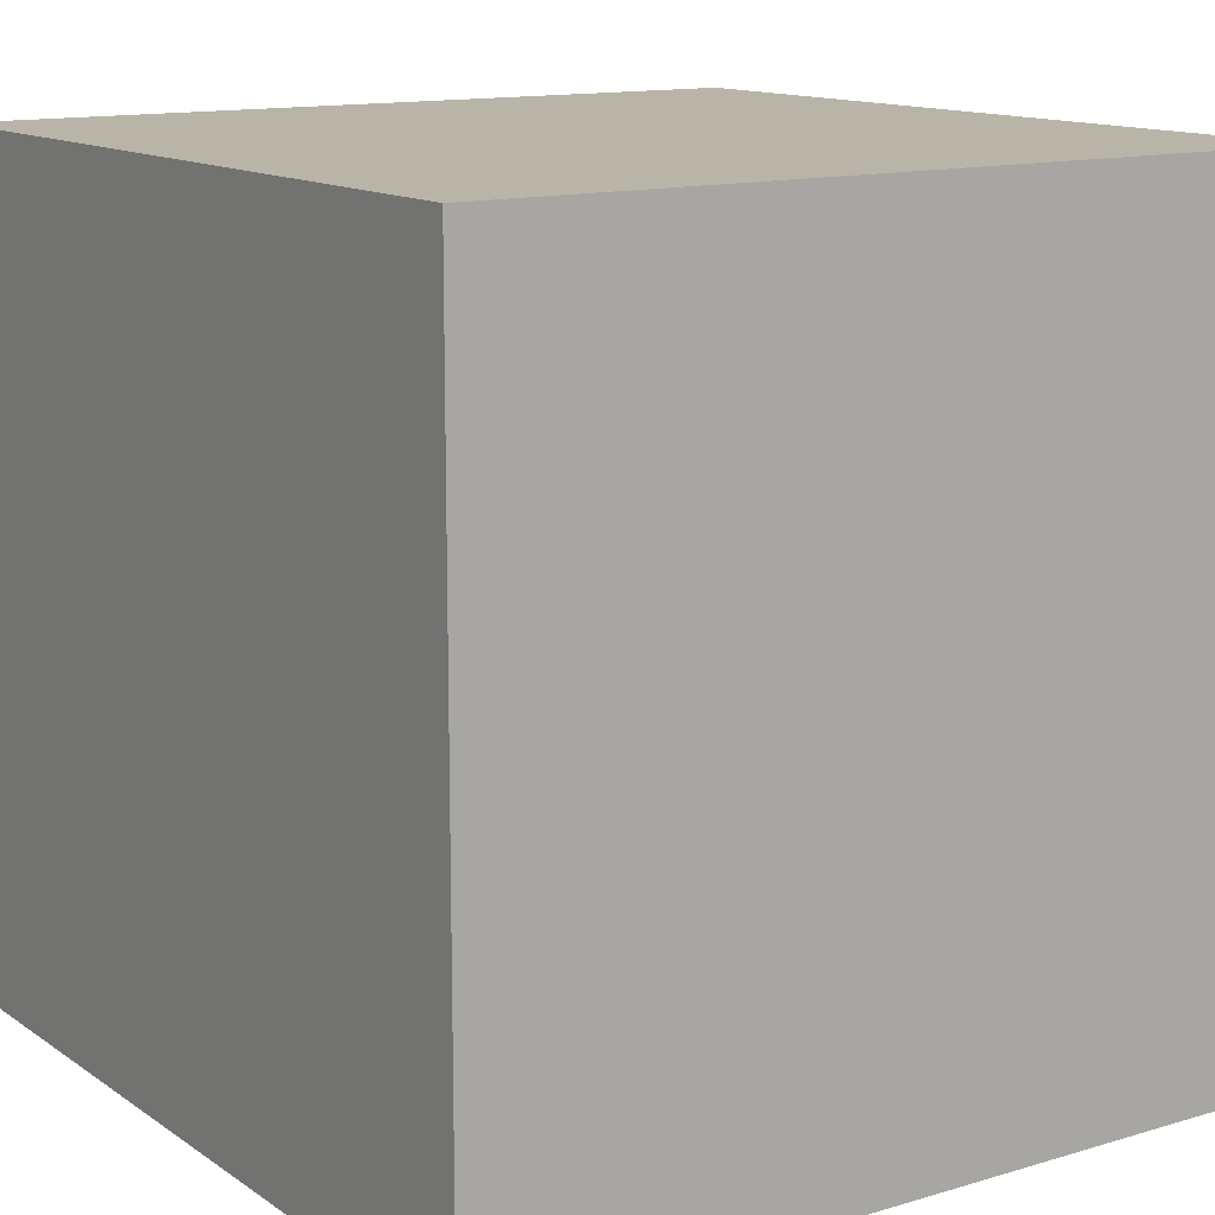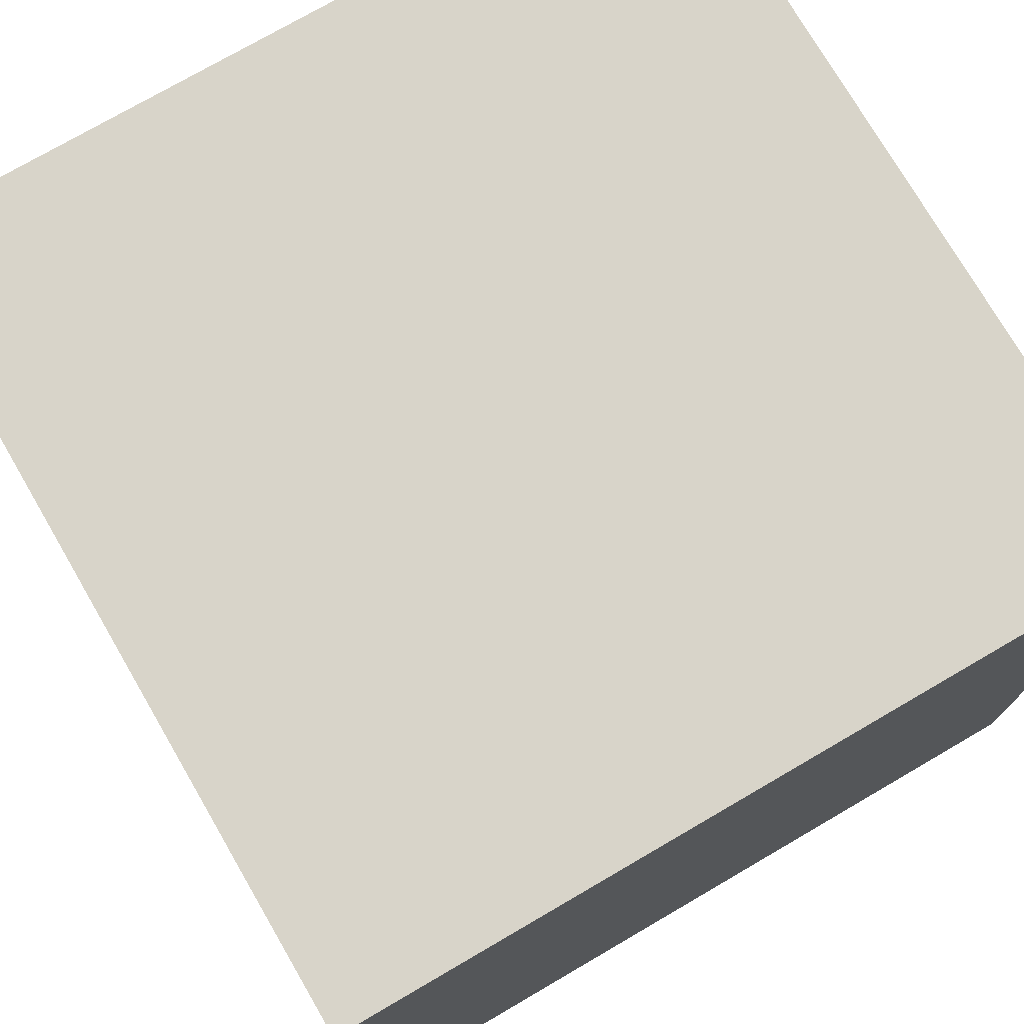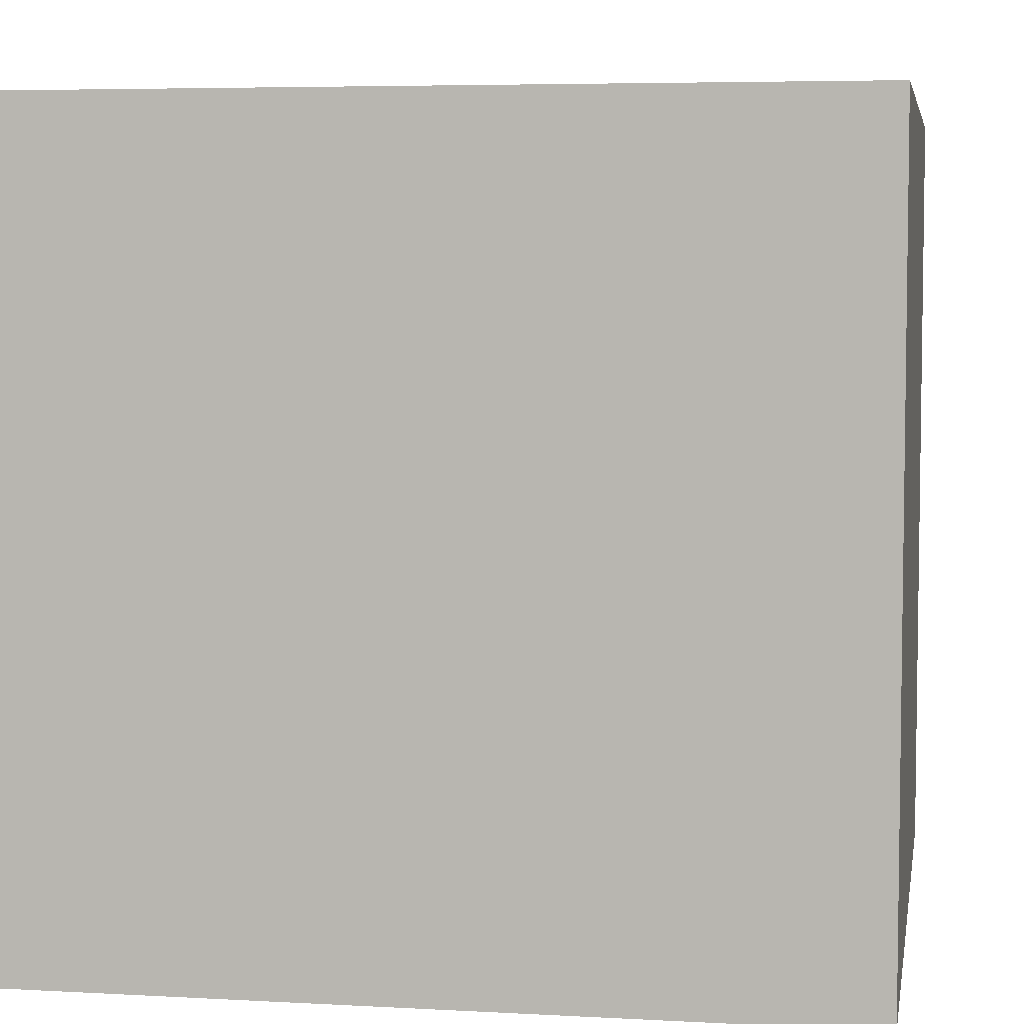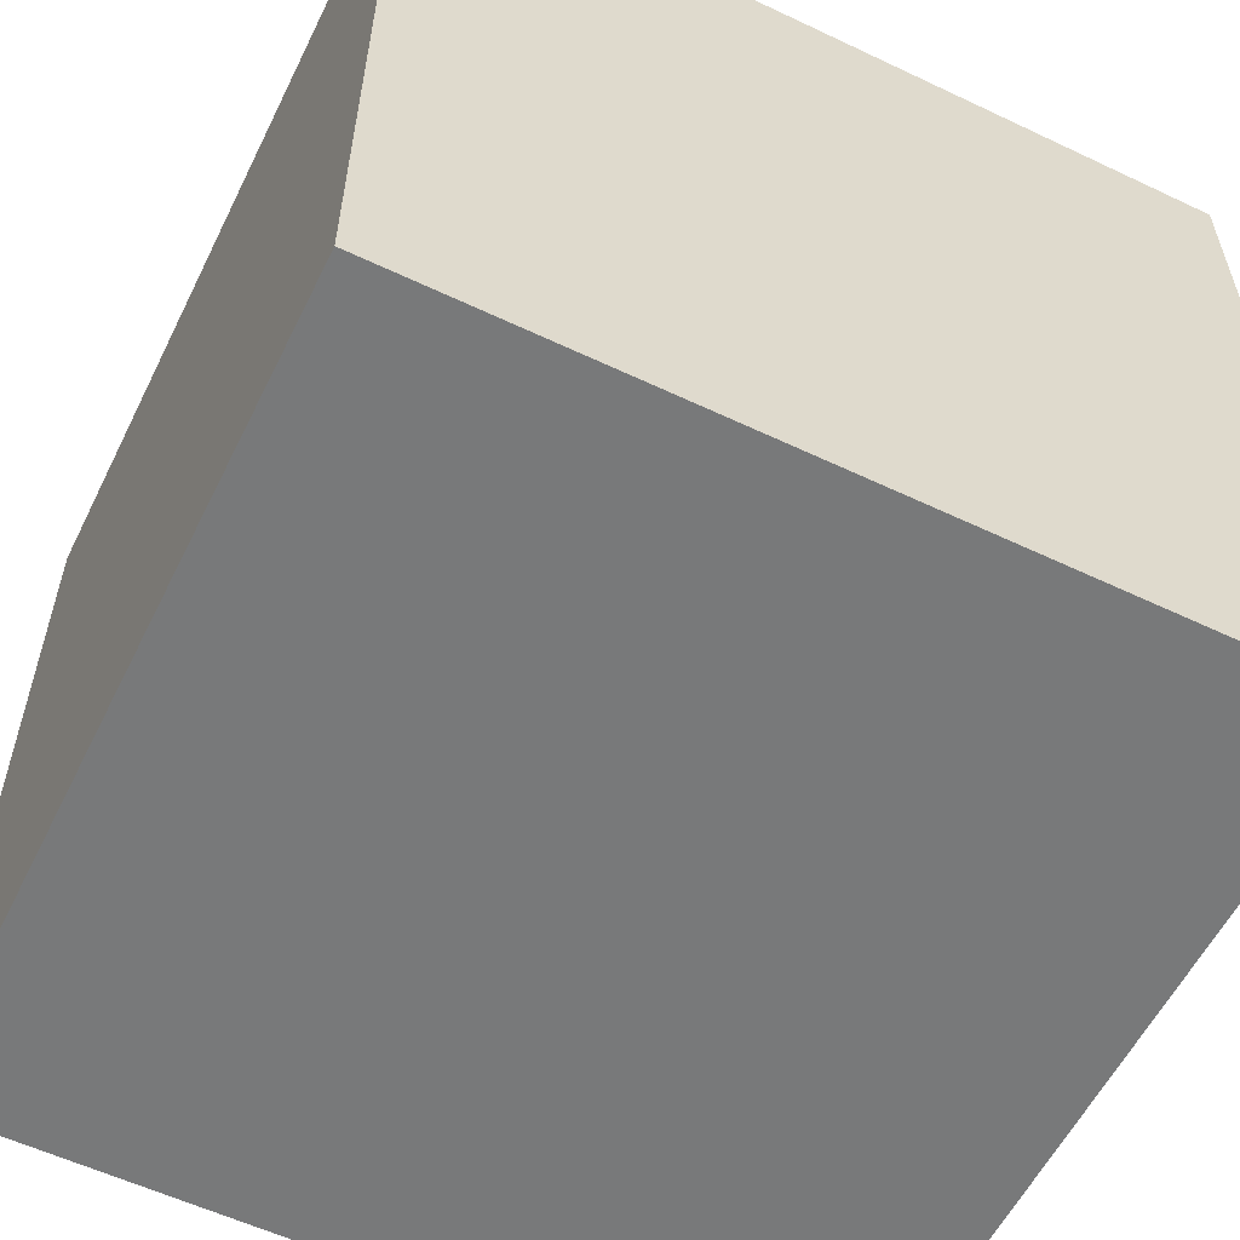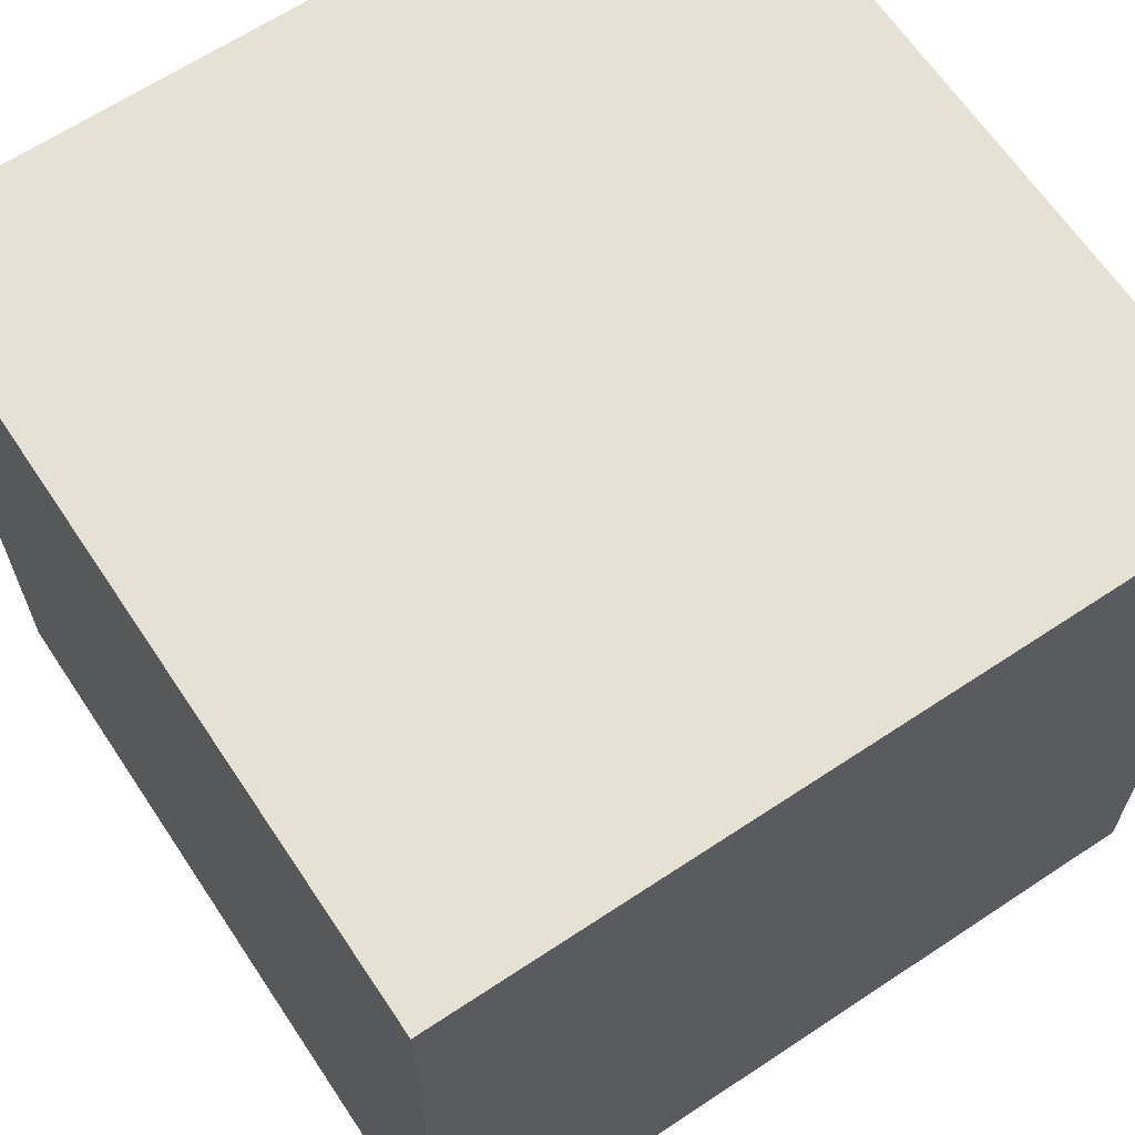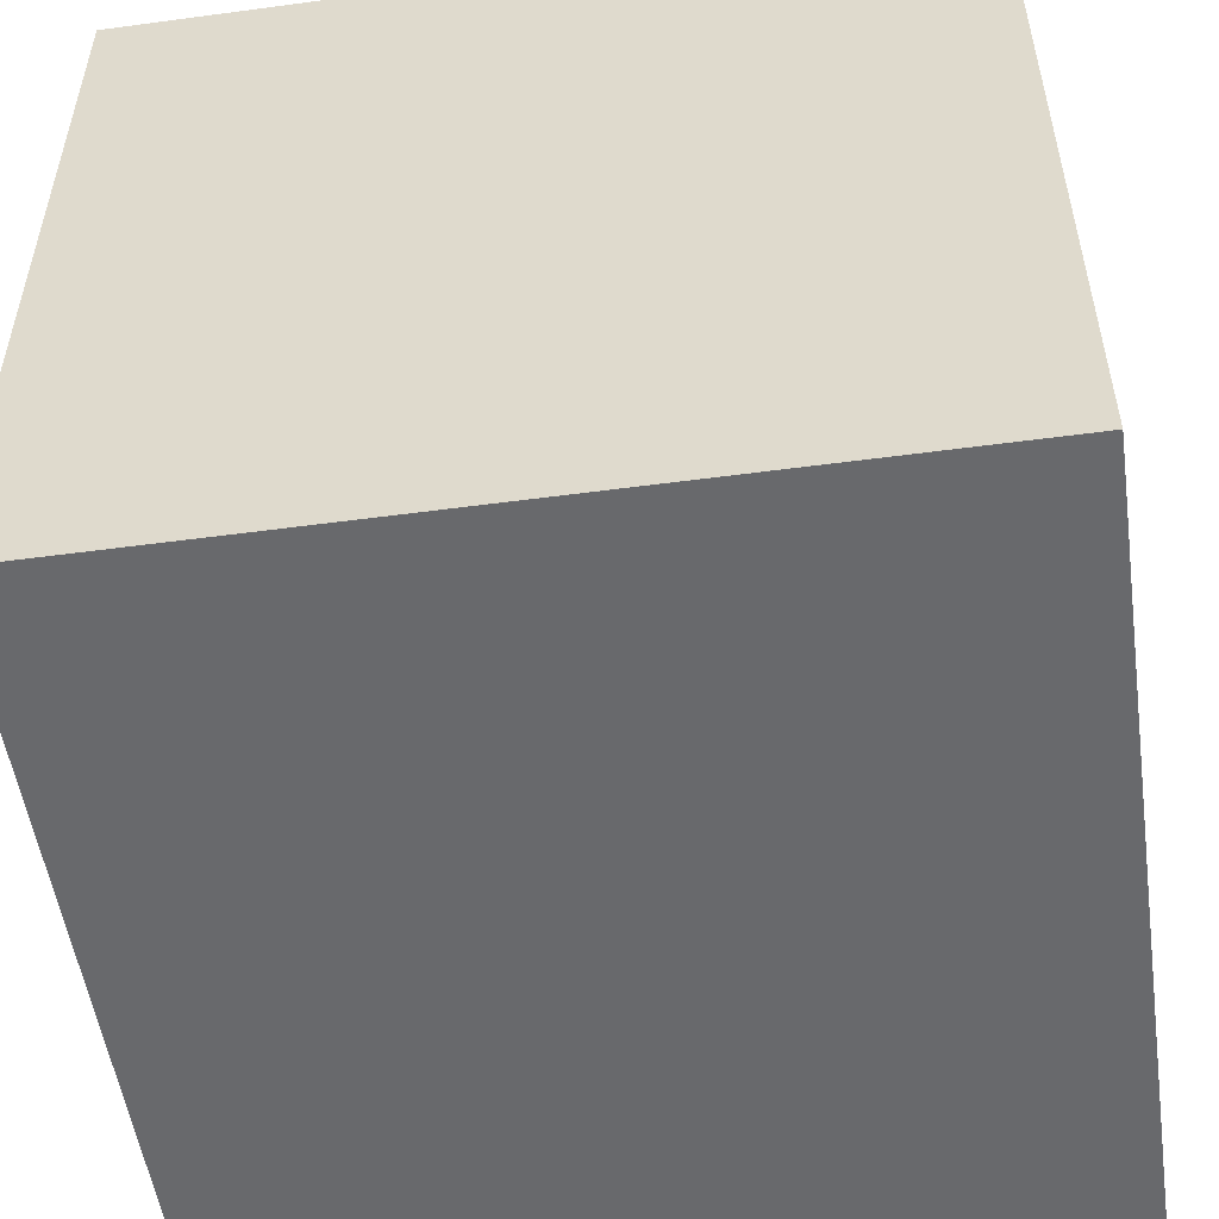
<metadata>
{"format":"obj","ext":"obj","renderer":"f3d","projection":"perspective","resolution":1024,"background":"white","views":[{"elev":13.2,"azim":55.9,"up":"+Y"},{"elev":75.2,"azim":149.8,"up":"+Z"},{"elev":5.4,"azim":-80.3,"up":"+Y"},{"elev":-57.7,"azim":153.8,"up":"+Y"},{"elev":65.0,"azim":146.3,"up":"+Y"},{"elev":-52.8,"azim":-171.8,"up":"+Y"}]}
</metadata>
<code>
v -0.5 0.5 -0.5  # 1 a
v -0.5 1.5 -0.5  # 2 b
v  0.5 1.5 -0.5  # 3 c
v  0.5 0.5 -0.5  # 4 d
v -0.5 0.5  0.5  # 5 e
v -0.5 1.5  0.5  # 6 f
v  0.5 1.5  0.5  # 7 g
v  0.5 0.5  0.5  # 8 h
f 1 2 3 4
f 5 6 7 8
f 1 2 6 5
f 2 3 7 6
f 3 4 8 7
f 4 1 5 8

</code>
